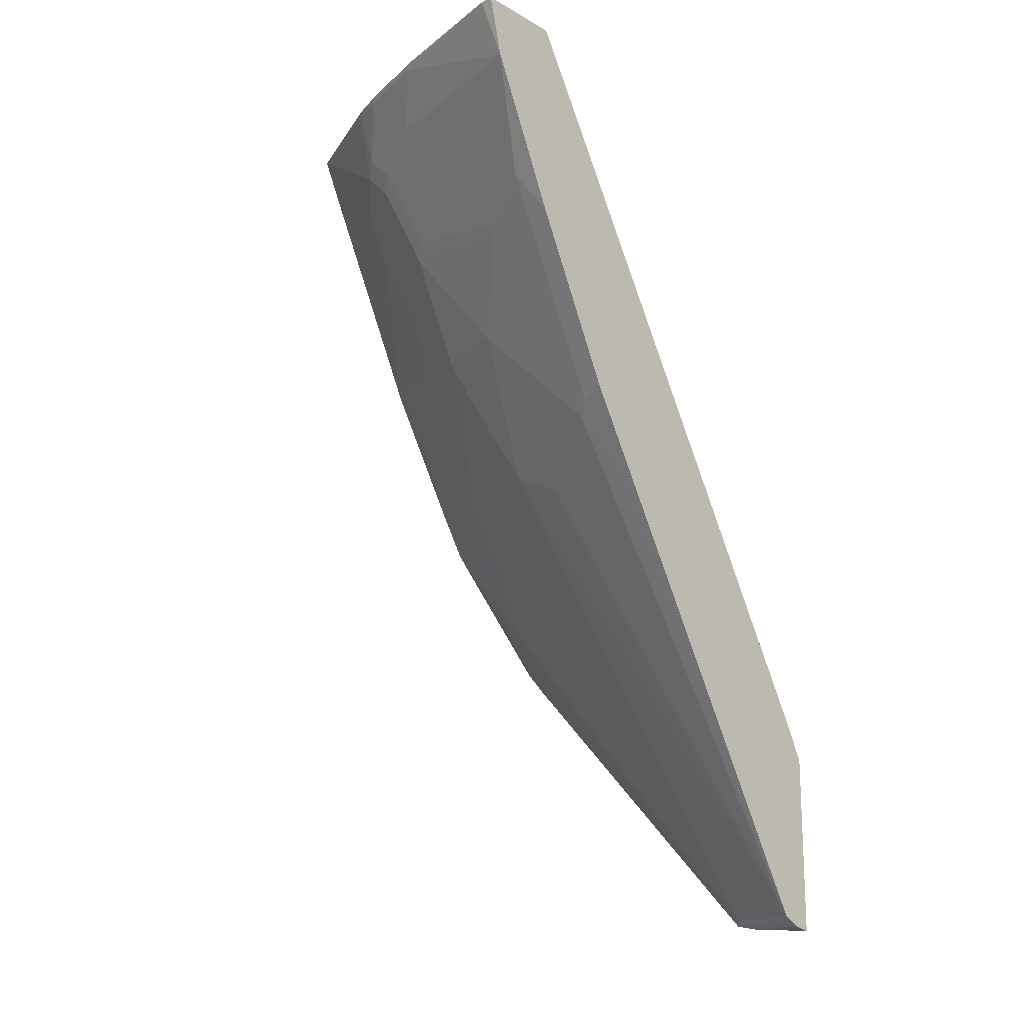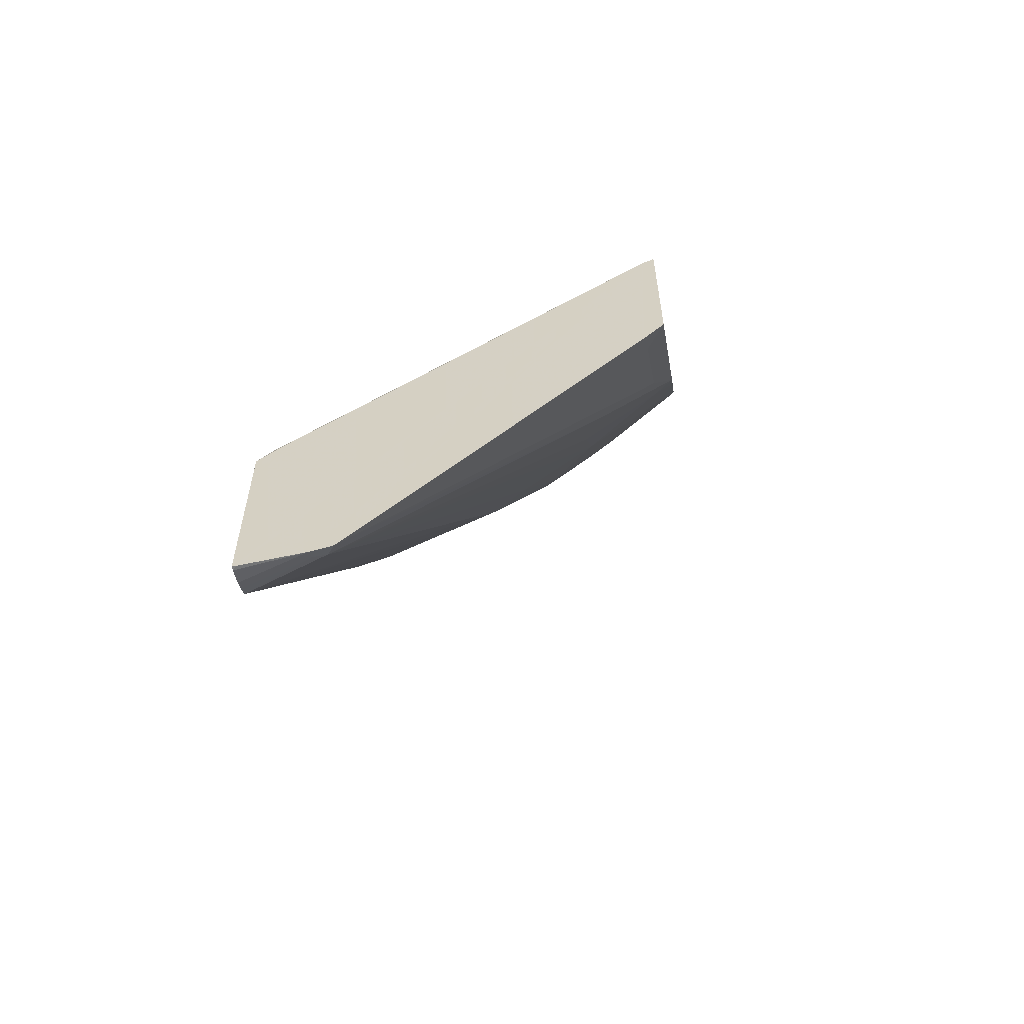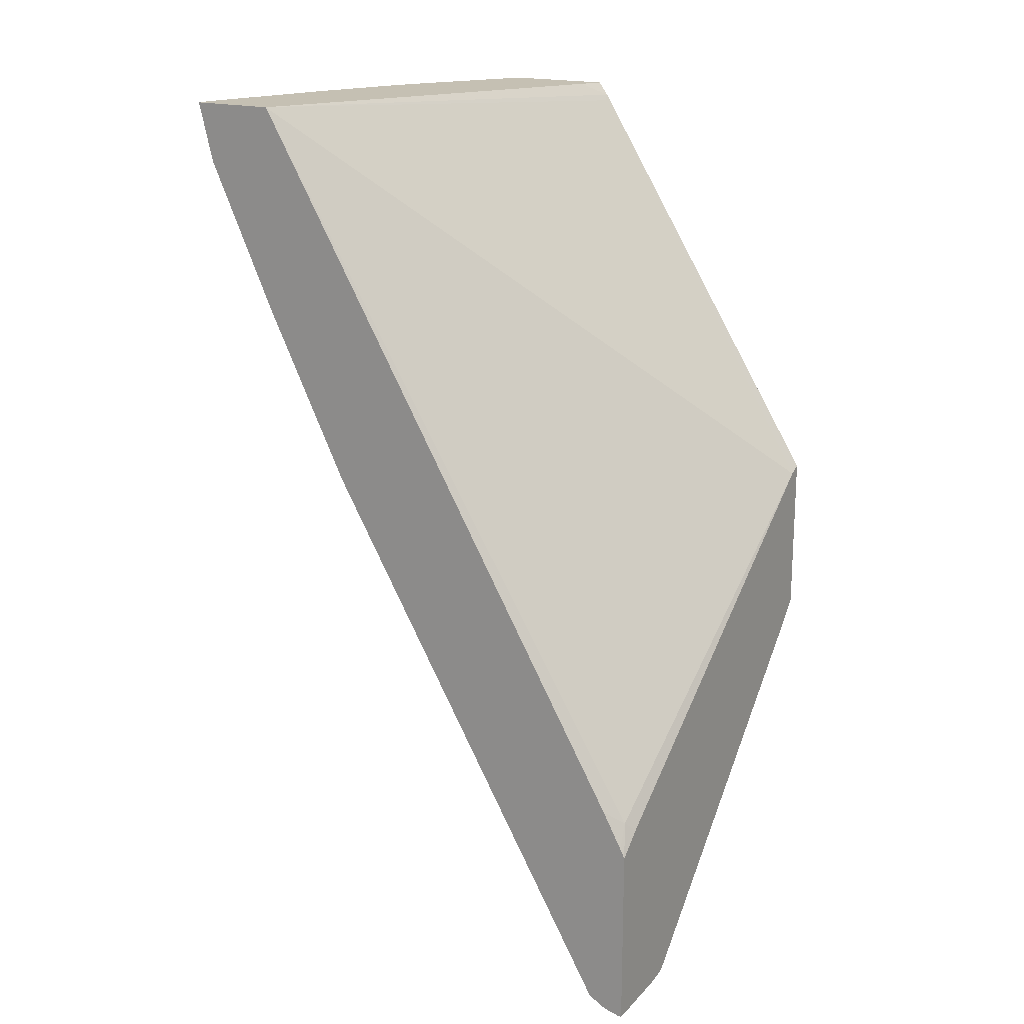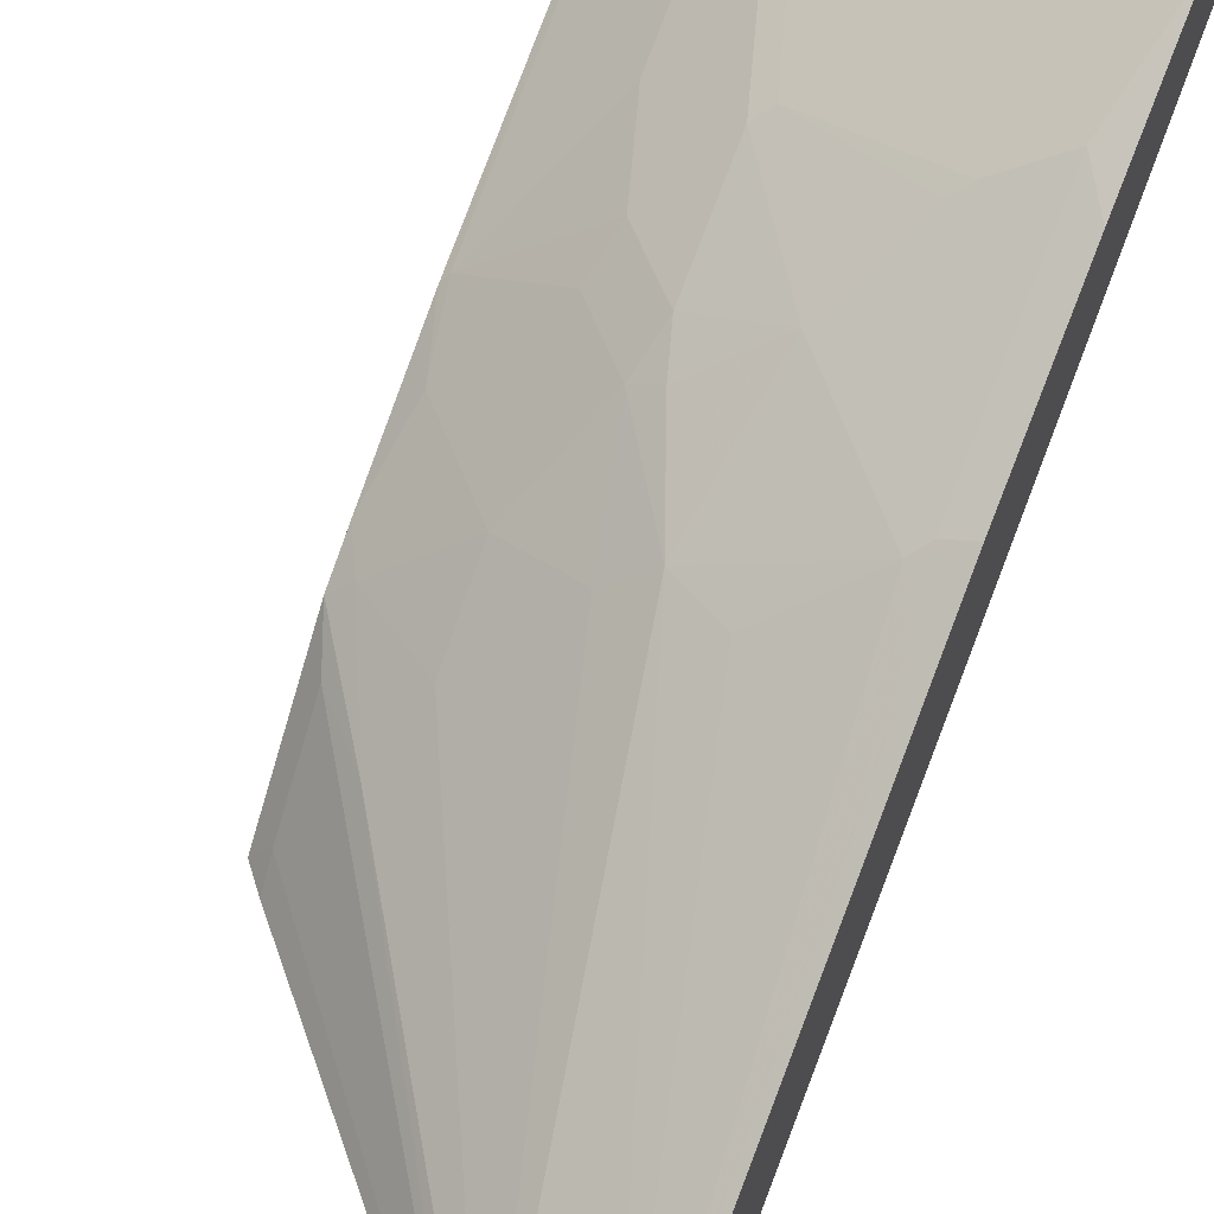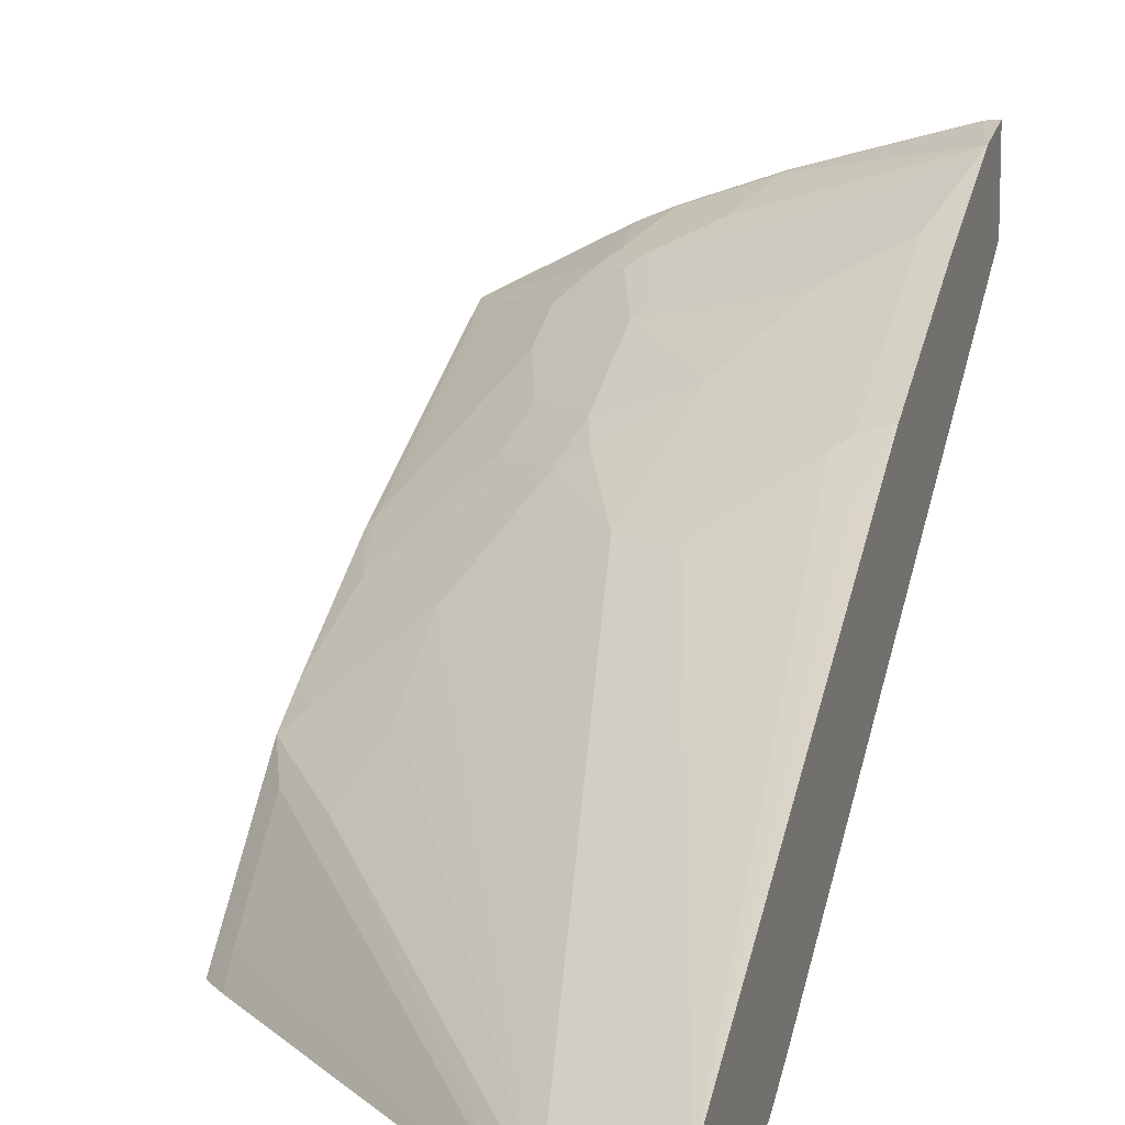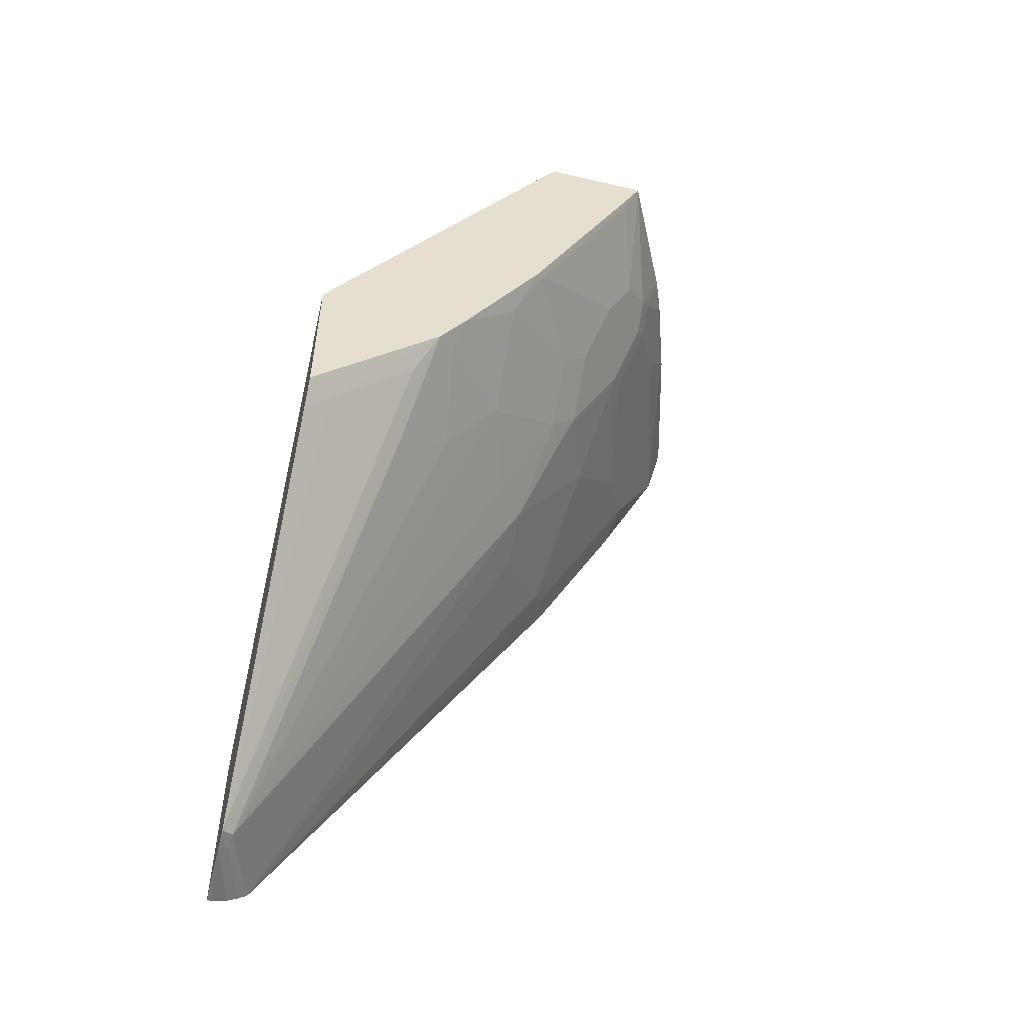
<metadata>
{"format":"obj","ext":"obj","renderer":"f3d","projection":"perspective","resolution":1024,"background":"white","views":[{"elev":-16.7,"azim":41.7,"up":"+Y"},{"elev":-59.2,"azim":-169.8,"up":"+Y"},{"elev":18.1,"azim":121.6,"up":"+Y"},{"elev":57.6,"azim":24.0,"up":"+Z"},{"elev":10.7,"azim":16.4,"up":"+Z"},{"elev":-53.3,"azim":-104.0,"up":"+Y"}]}
</metadata>
<code>
v -0.1144 0.02986 0.6924
v -0.1144 0.02986 0.6355
v -0.1233 0.02986 0.6917
v -0.1144 -0.008779 0.6827
v -0.37 0.0176 0.522
v -0.3737 0.02138 0.5229
v -0.3577 0.02986 0.5355
v -0.1144 -0.4139 0.3745
v -0.1145 -0.414 0.3744
v -0.1233 -0.4228 0.3634
v -0.3658 -0.2425 0.3585
v -0.2168 0.02986 0.6668
v -0.2202 0.02638 0.6651
v -0.1145 -0.008838 0.6827
v -0.1144 -0.1058 0.6375
v -0.3737 0.02986 0.5292
v -0.3737 -0.2386 0.3585
v -0.1144 -0.4141 0.3744
v -0.1144 -0.4374 0.3616
v -0.1145 -0.4434 0.3585
v -0.1298 -0.4292 0.3585
v -0.2696 0.02986 0.6491
v -0.2731 0.02638 0.6474
v -0.2907 -0.008838 0.6298
v -0.2731 -0.02644 0.6298
v -0.2378 -0.008838 0.6474
v -0.1498 -0.02644 0.6651
v -0.1322 -0.07932 0.6474
v -0.1322 -0.1498 0.6122
v -0.1144 -0.2115 0.5847
v -0.3737 0.02986 0.5997
v -0.3737 -0.3442 0.3585
v -0.1144 -0.4434 0.3586
v -0.1144 -0.4533 0.3585
v -0.2765 0.02986 0.6466
v -0.2941 0.02986 0.6395
v -0.2995 -0.01767 0.6232
v -0.2819 -0.03528 0.6232
v -0.2554 -0.07932 0.6122
v -0.2202 -0.06172 0.6298
v -0.1674 -0.09693 0.6298
v -0.1762 -0.1058 0.6232
v -0.141 -0.1939 0.588
v -0.1322 -0.2202 0.577
v -0.1144 -0.2173 0.5818
v -0.37 0.02986 0.6016
v -0.3737 0.003714 0.587
v -0.37 -5.27e-06 0.588
v -0.3171 -0.03528 0.6056
v -0.36 -0.3599 0.3585
v -0.3611 -0.3435 0.3744
v -0.3737 -0.3385 0.3643
v -0.1144 -0.5638 0.3585
v -0.2995 0.02986 0.6368
v -0.2819 -0.1058 0.588
v -0.3401 0.02986 0.6165
v -0.2642 -0.1234 0.588
v -0.2642 -0.0881 0.6056
v -0.2114 -0.1586 0.588
v -0.2026 -0.1498 0.5946
v -0.141 -0.2291 0.5704
v -0.1233 -0.2643 0.5527
v -0.1144 -0.2554 0.5594
v -0.3737 -0.03528 0.5675
v -0.37 -0.03528 0.5704
v -0.37 -0.141 0.5175
v -0.3171 -0.07049 0.588
v -0.2995 -0.1234 0.5704
v -0.173 -0.5577 0.3585
v -0.3611 -0.2907 0.4272
v -0.3737 -0.2605 0.4423
v -0.3737 -0.3209 0.3819
v -0.1144 -0.5638 0.3613
v -0.1172 -0.5638 0.3585
v -0.2819 -0.141 0.5704
v -0.2642 -0.1586 0.5704
v -0.2554 -0.185 0.5593
v -0.229 -0.2467 0.5351
v -0.1938 -0.2643 0.5351
v -0.1144 -0.5549 0.3832
v -0.3737 -0.1448 0.5128
v -0.3611 -0.185 0.4977
v -0.3083 -0.1498 0.5505
v -0.1688 -0.5587 0.3585
v -0.1674 -0.5549 0.3656
v -0.3259 -0.3259 0.4272
v -0.3611 -0.2555 0.4537
v -0.3737 -0.2328 0.46
v -0.1144 -0.5616 0.3711
v -0.1586 -0.5606 0.3585
v -0.2731 -0.185 0.5505
v -0.2554 -0.2555 0.5153
v -0.1145 -0.5549 0.3832
v -0.1144 -0.5549 0.3832
v -0.3083 -0.2378 0.4977
v -0.1586 -0.5578 0.3641
v -0.3083 -0.2907 0.4625
v -0.1144 -0.5586 0.377
f 45 61 62
f 45 62 63
f 50 69 51
f 47 64 65
f 47 65 48
f 48 65 49
f 49 65 66
f 49 66 67
f 49 67 68
f 53 73 74
f 51 70 71
f 51 71 72
f 51 72 52
f 55 68 75
f 55 75 76
f 55 76 57
f 57 76 59
f 44 61 45
f 57 59 58
f 59 76 77
f 51 69 70
f 43 60 61
f 37 68 55
f 42 59 60
f 30 44 45
f 59 77 78
f 31 47 48
f 31 48 49
f 31 49 37
f 31 37 46
f 32 50 51
f 32 51 52
f 36 54 37
f 42 60 43
f 37 49 68
f 37 54 56
f 37 56 46
f 38 55 57
f 38 57 58
f 38 58 39
f 39 58 42
f 39 42 41
f 39 41 40
f 42 58 59
f 37 55 38
f 59 78 61
f 78 91 92
f 61 78 79
f 79 93 80
f 80 93 94
f 81 88 82
f 82 88 95
f 82 95 91
f 82 91 83
f 84 96 85
f 84 90 96
f 85 96 93
f 85 92 95
f 85 95 97
f 85 97 86
f 86 97 87
f 87 95 88
f 87 97 95
f 89 98 90
f 90 98 96
f 91 95 92
f 93 96 98
f 93 98 94
f 29 44 30
f 78 93 79
f 59 61 60
f 78 85 93
f 77 91 78
f 61 79 80
f 61 80 62
f 62 80 63
f 64 81 66
f 64 66 65
f 66 81 82
f 66 82 83
f 66 83 68
f 66 68 67
f 68 83 91
f 68 91 75
f 69 84 85
f 69 85 86
f 69 86 70
f 70 86 71
f 71 87 88
f 71 86 87
f 73 89 90
f 73 90 74
f 75 91 76
f 76 91 77
f 78 92 85
f 29 61 44
f 28 41 42
f 29 42 43
f 1 33 19
f 1 19 18
f 1 18 8
f 1 8 2
f 2 5 6
f 2 6 7
f 2 8 9
f 2 9 10
f 2 10 11
f 1 34 33
f 2 11 5
f 3 13 14
f 3 14 4
f 4 14 15
f 5 11 6
f 6 16 7
f 6 11 17
f 6 17 32
f 6 32 52
f 6 52 72
f 3 12 13
f 6 72 71
f 1 53 34
f 1 98 89
f 29 43 61
f 1 2 7
f 1 7 16
f 1 16 31
f 1 31 46
f 1 46 56
f 1 56 54
f 1 54 36
f 1 36 35
f 1 73 53
f 1 35 22
f 1 12 3
f 1 3 4
f 1 4 15
f 1 15 30
f 1 30 45
f 1 45 63
f 1 63 80
f 1 80 94
f 1 94 98
f 1 22 12
f 6 71 88
f 1 89 73
f 6 81 64
f 14 26 25
f 14 25 27
f 14 27 41
f 14 41 28
f 14 28 15
f 15 29 30
f 15 28 29
f 19 33 20
f 22 35 23
f 13 26 14
f 23 35 36
f 24 36 37
f 24 37 38
f 24 38 25
f 25 38 39
f 25 39 40
f 25 40 27
f 27 40 41
f 6 88 81
f 28 42 29
f 23 36 24
f 13 25 26
f 20 33 34
f 13 23 24
f 6 64 47
f 6 47 31
f 13 24 25
f 6 31 16
f 8 18 9
f 9 18 19
f 9 19 10
f 10 19 20
f 10 21 11
f 11 21 20
f 11 20 34
f 10 20 21
f 12 22 13
f 11 53 74
f 11 74 90
f 11 90 84
f 11 84 69
f 11 69 50
f 11 50 32
f 11 32 17
f 11 34 53
f 13 22 23

</code>
